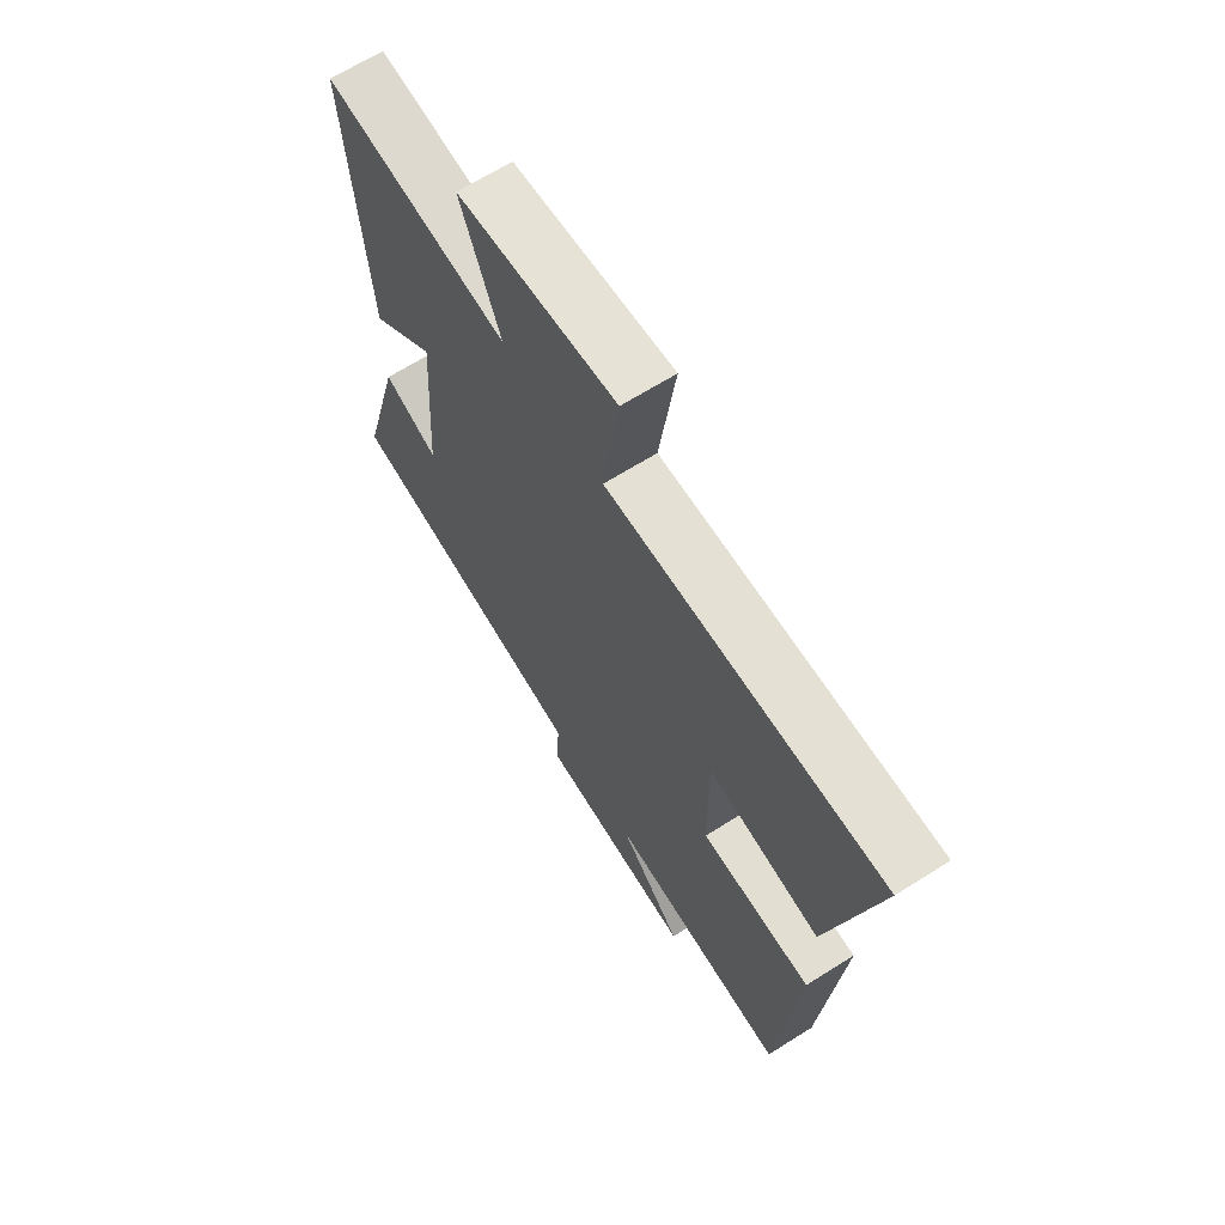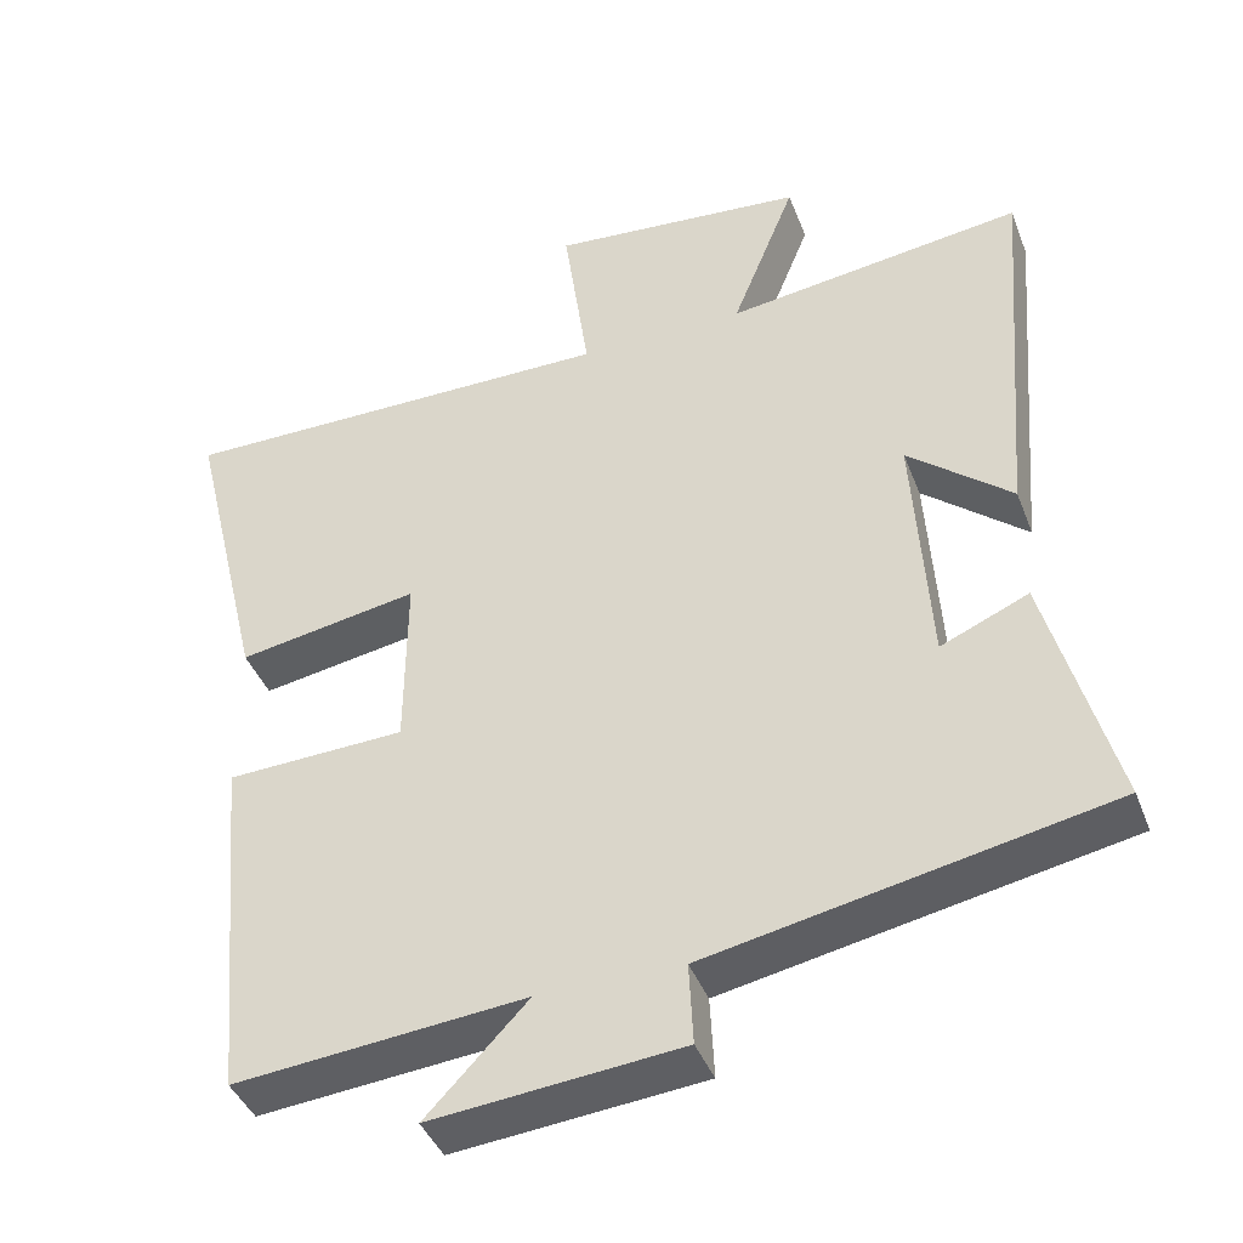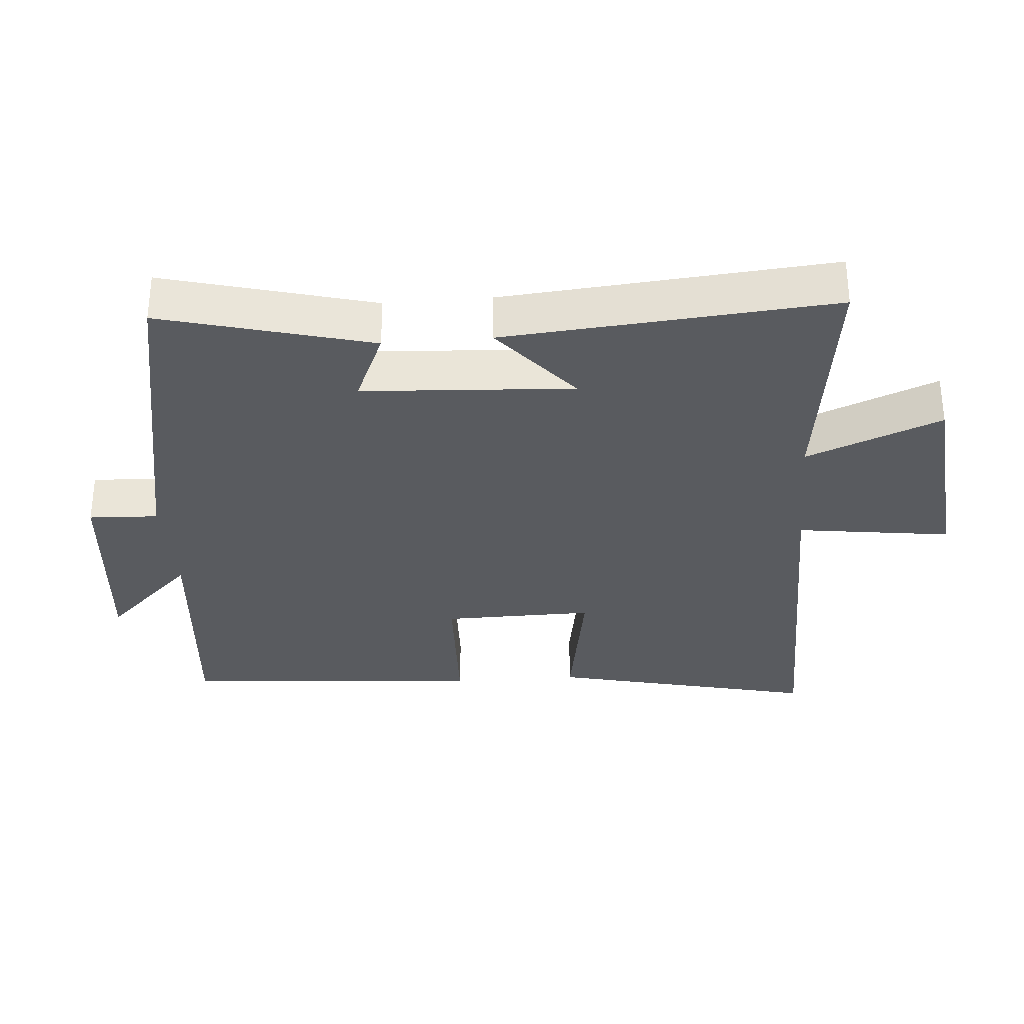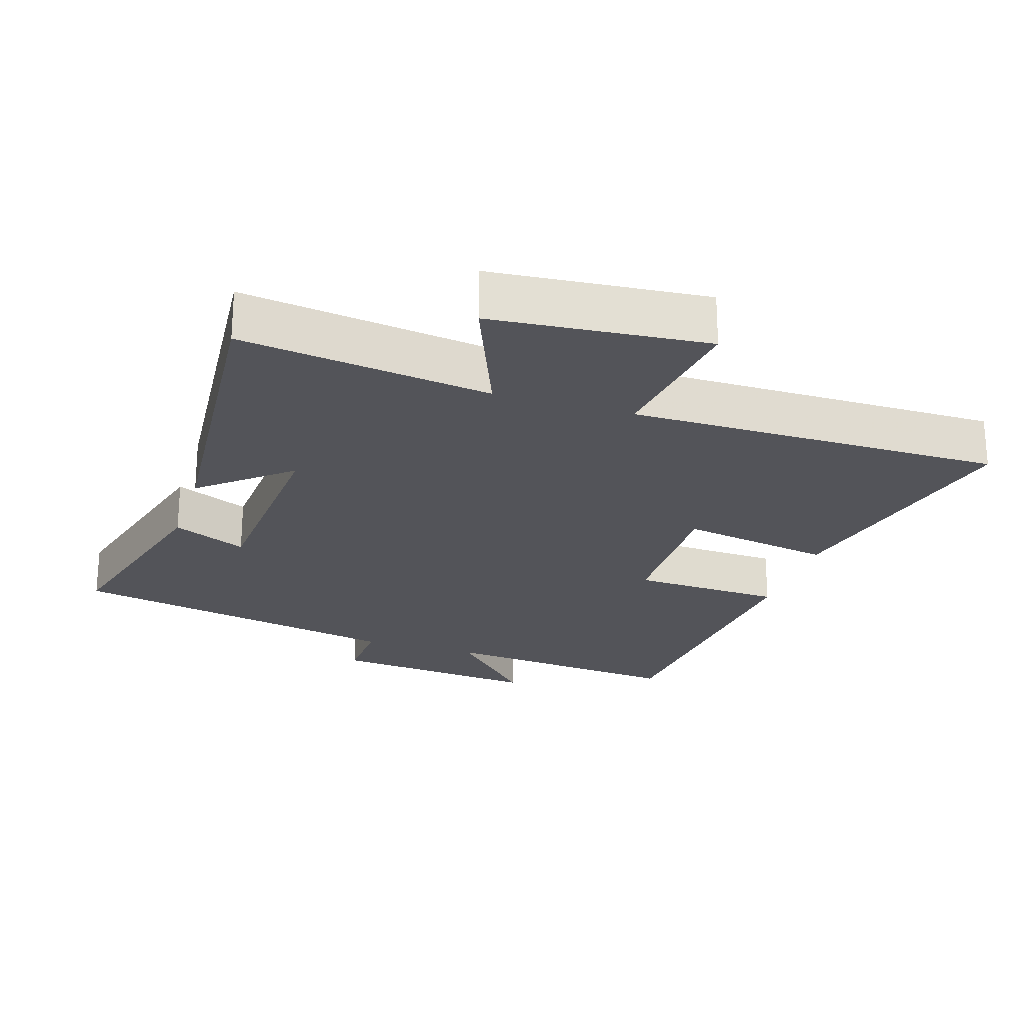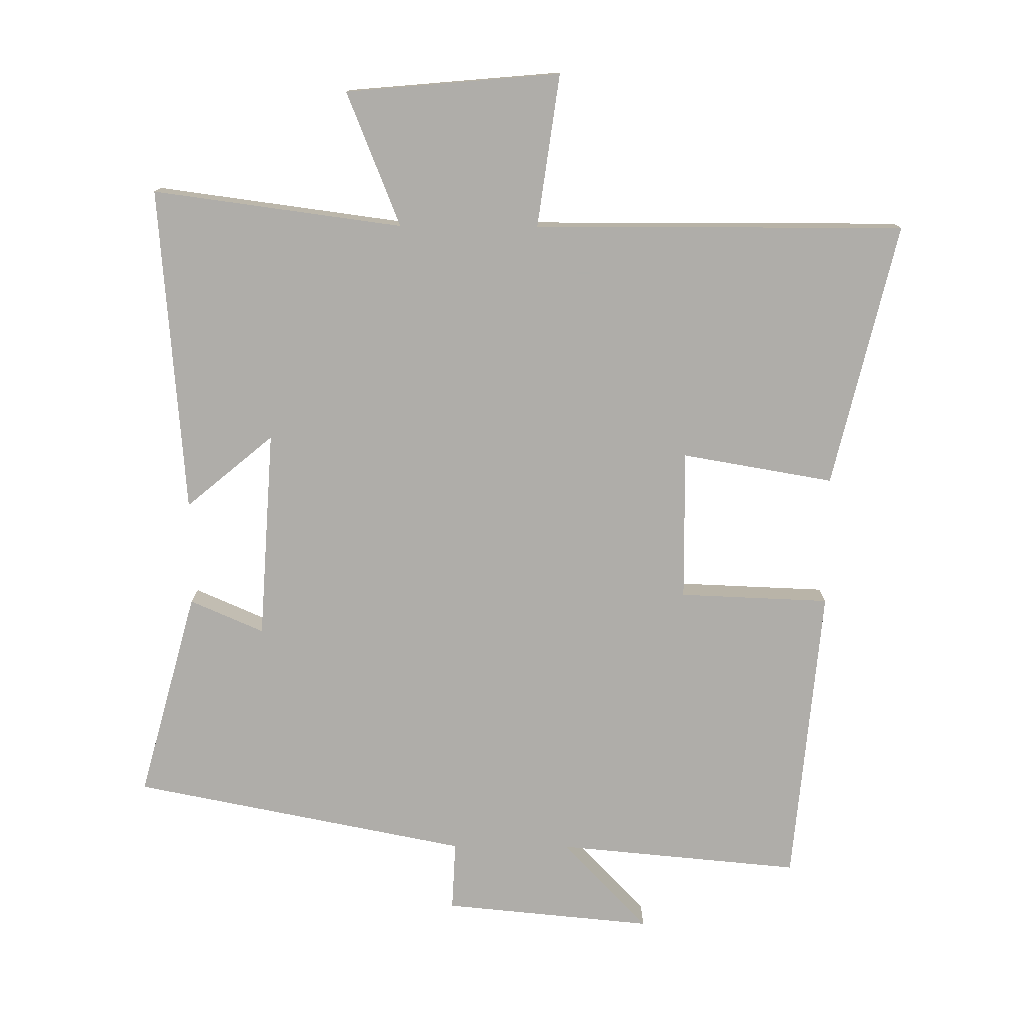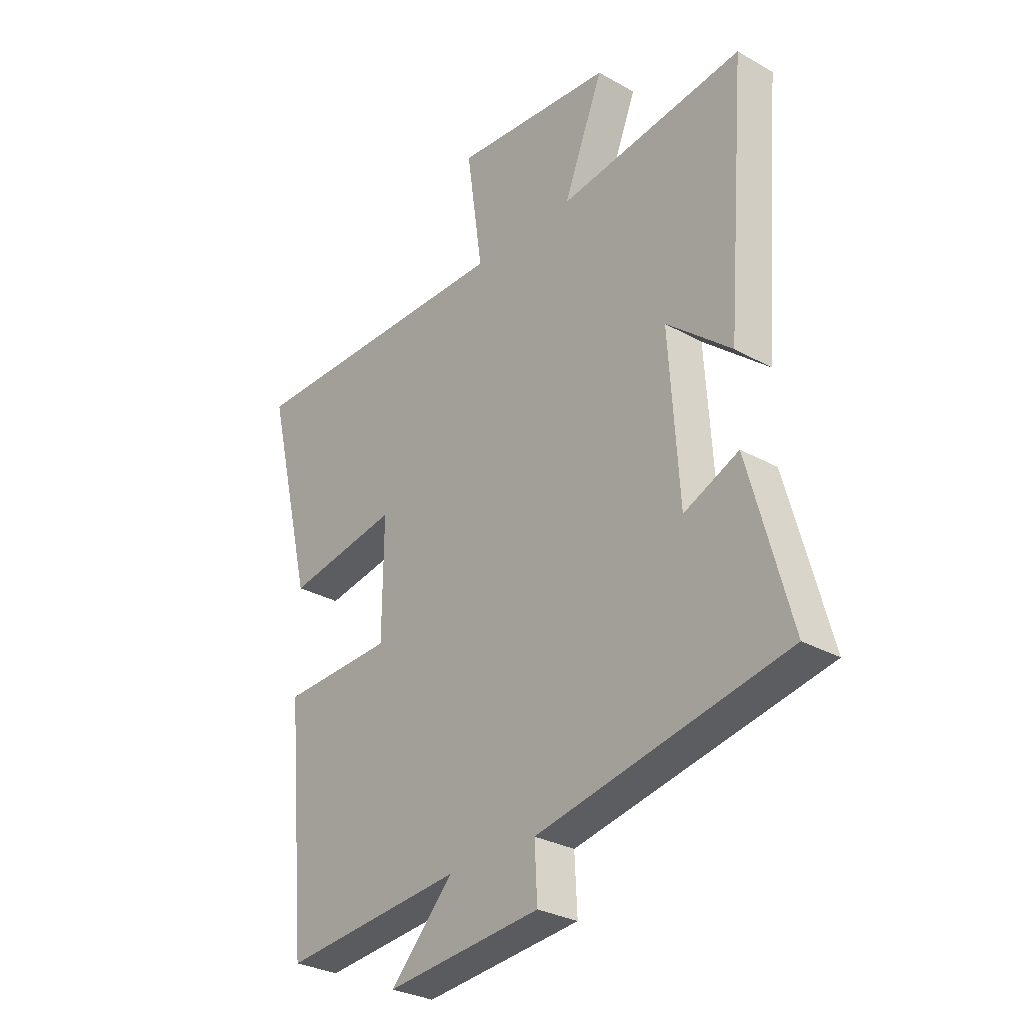
<metadata>
{"format":"obj","ext":"obj","renderer":"f3d","projection":"perspective","resolution":1024,"background":"white","views":[{"elev":66.0,"azim":57.6,"up":"+Z"},{"elev":-41.5,"azim":-159.9,"up":"+Z"},{"elev":-32.3,"azim":-85.2,"up":"+Y"},{"elev":-23.7,"azim":-17.6,"up":"+Y"},{"elev":-77.2,"azim":-0.3,"up":"+Y"},{"elev":-29.5,"azim":-129.7,"up":"+Z"}]}
</metadata>
<code>
v 0.594 0.07 0.501
v 0.5 0.07 0.108
v 0.274 0.07 0.147
v 0.276 0.07 -0.077
v 0.5 0.07 -0.086
v 0.459 0.07 -0.534
v 0.096 0.07 -0.5
v 0.223 0.07 -0.633
v -0.089 0.07 -0.603
v -0.084 0.07 -0.5
v -0.584 0.07 -0.401
v -0.5 0.07 -0.092
v -0.39 0.07 -0.14
v -0.37 0.07 0.172
v -0.5 0.07 0.064
v -0.539 0.07 0.55
v -0.167 0.07 0.5
v -0.247 0.07 0.7
v 0.073 0.07 0.728
v 0.041 0.07 0.5
v 0.594 0 0.501
v 0.5 0 0.108
v 0.274 0 0.147
v 0.276 0 -0.077
v 0.5 0 -0.086
v 0.459 0 -0.534
v 0.096 0 -0.5
v 0.223 0 -0.633
v -0.089 0 -0.603
v -0.084 0 -0.5
v -0.584 0 -0.401
v -0.5 0 -0.092
v -0.39 0 -0.14
v -0.37 0 0.172
v -0.5 0 0.064
v -0.539 0 0.55
v -0.167 0 0.5
v -0.247 0 0.7
v 0.073 0 0.728
v 0.041 0 0.5
f 17 18 19 20
f 14 15 16 17
f 13 14 17 20
f 10 11 12 13
f 10 13 20
f 7 8 9 10
f 7 10 20
f 4 5 6 7
f 3 4 7 20
f 1 2 3 20
f 40 39 38 37
f 37 36 35 34
f 40 37 34 33
f 33 32 31 30
f 40 33 30
f 30 29 28 27
f 40 30 27
f 27 26 25 24
f 40 27 24 23
f 40 23 22 21
f 1 21 22 2
f 2 22 23 3
f 3 23 24 4
f 4 24 25 5
f 5 25 26 6
f 6 26 27 7
f 7 27 28 8
f 8 28 29 9
f 9 29 30 10
f 10 30 31 11
f 11 31 32 12
f 12 32 33 13
f 13 33 34 14
f 14 34 35 15
f 15 35 36 16
f 16 36 37 17
f 17 37 38 18
f 18 38 39 19
f 19 39 40 20
f 20 40 21 1

</code>
